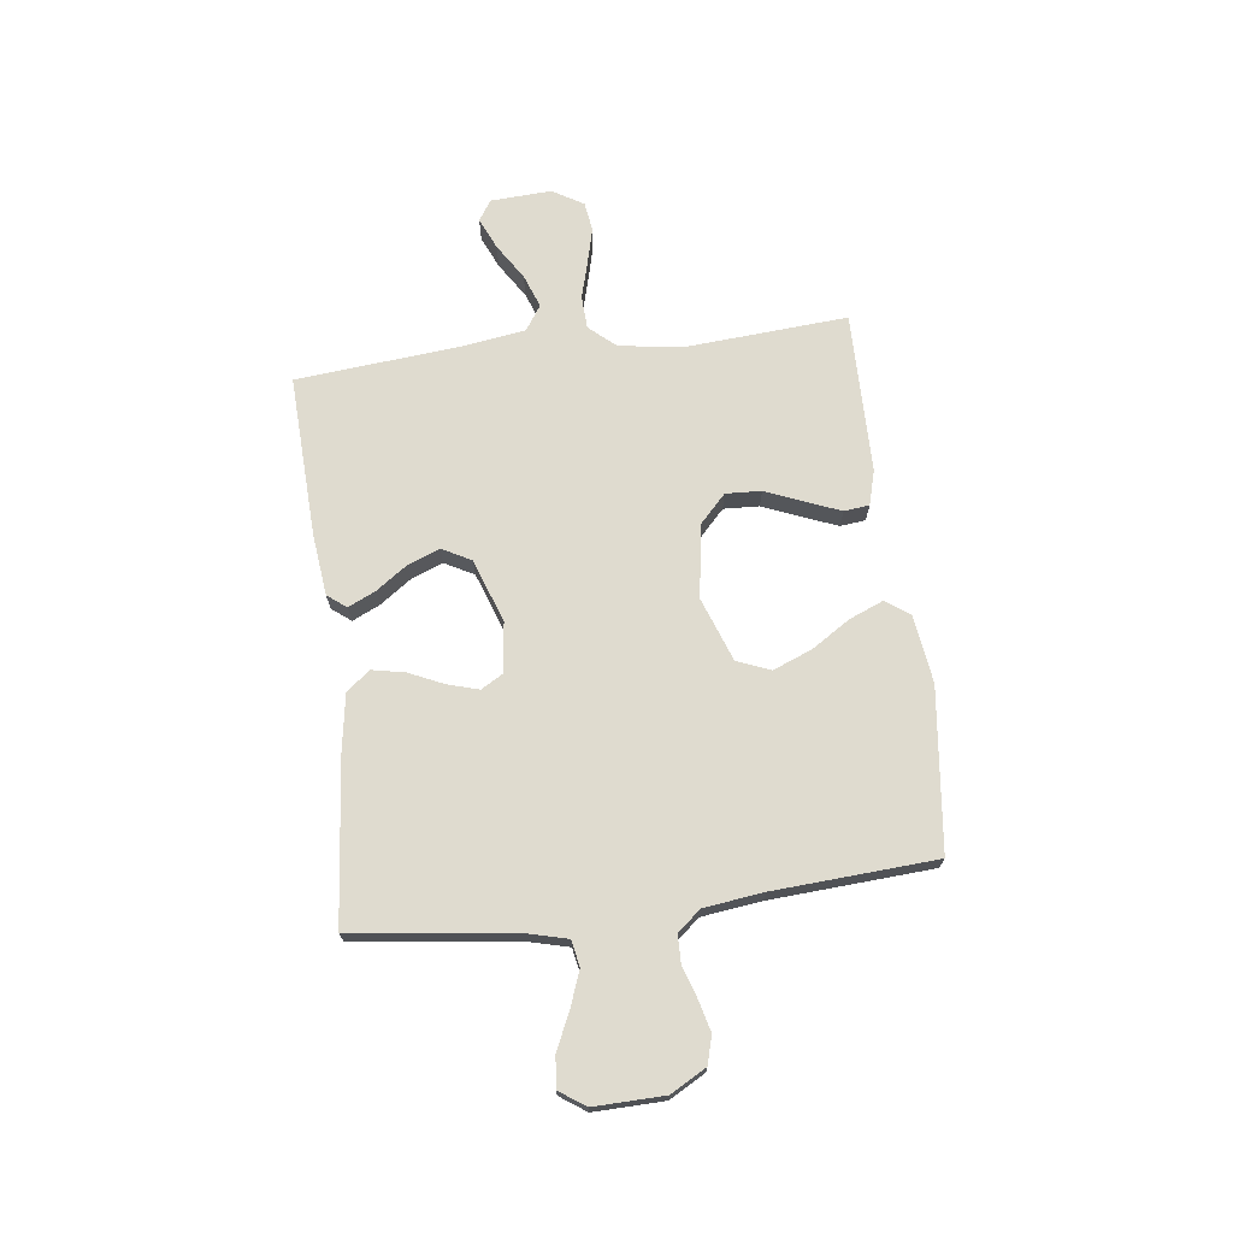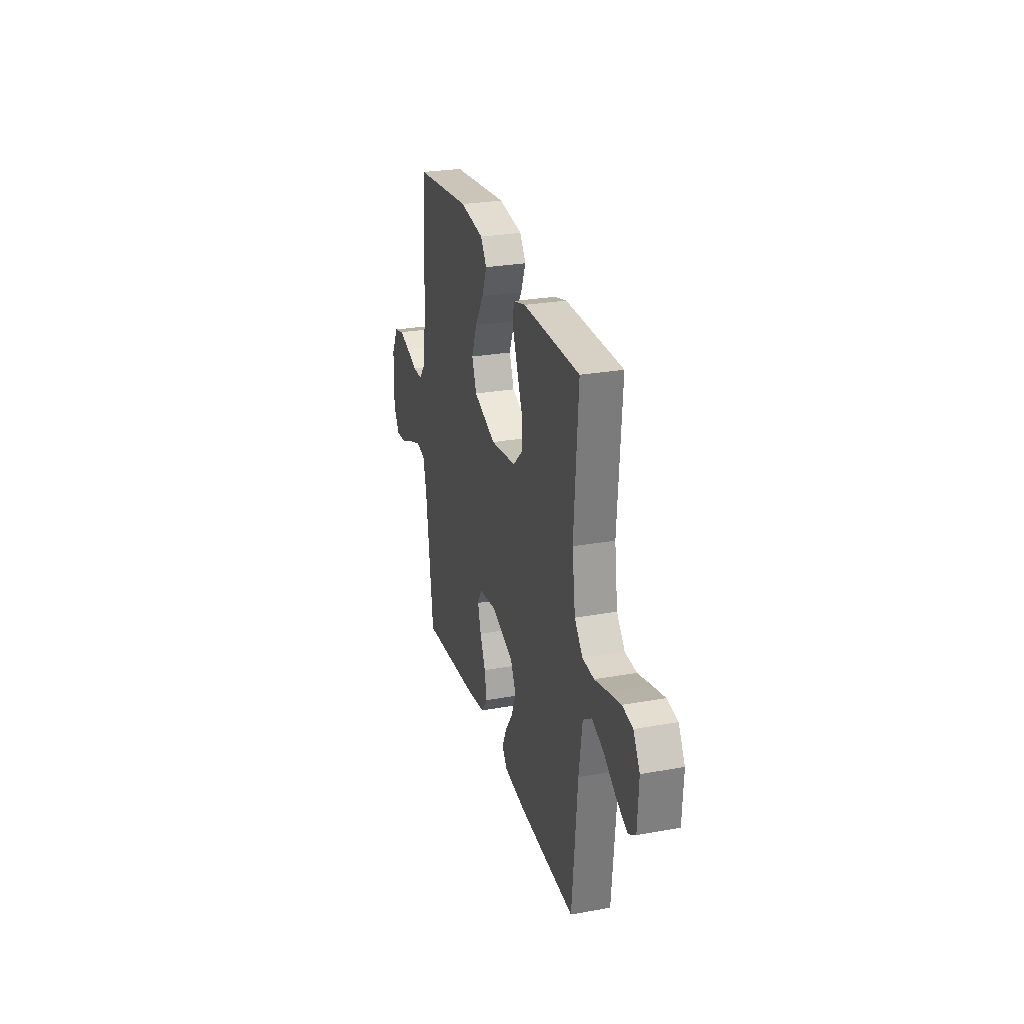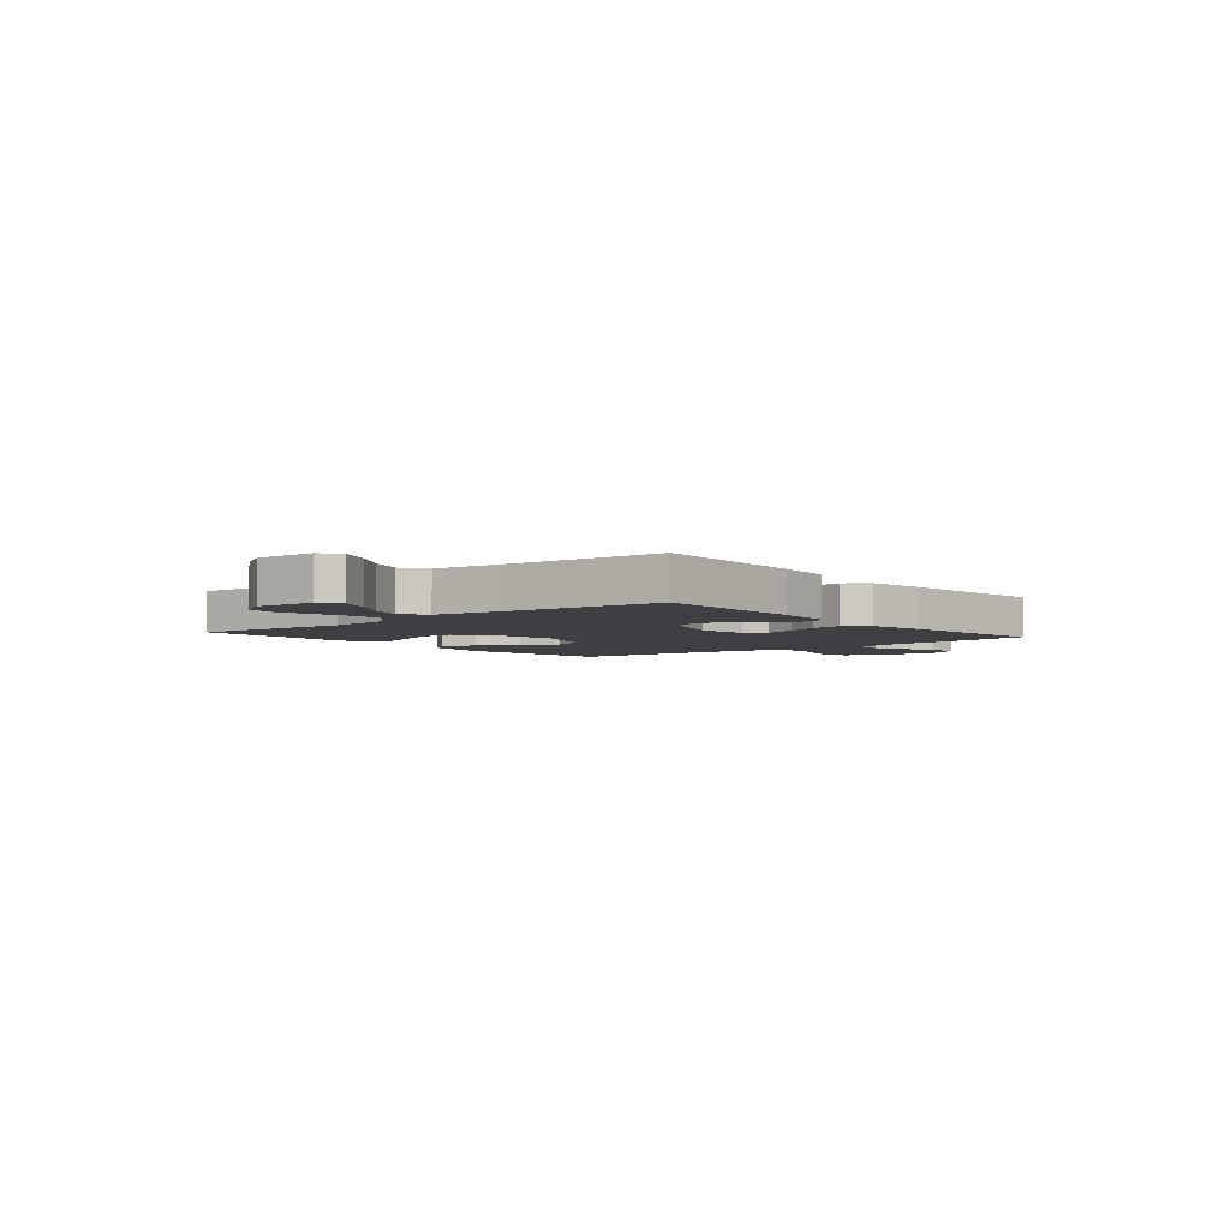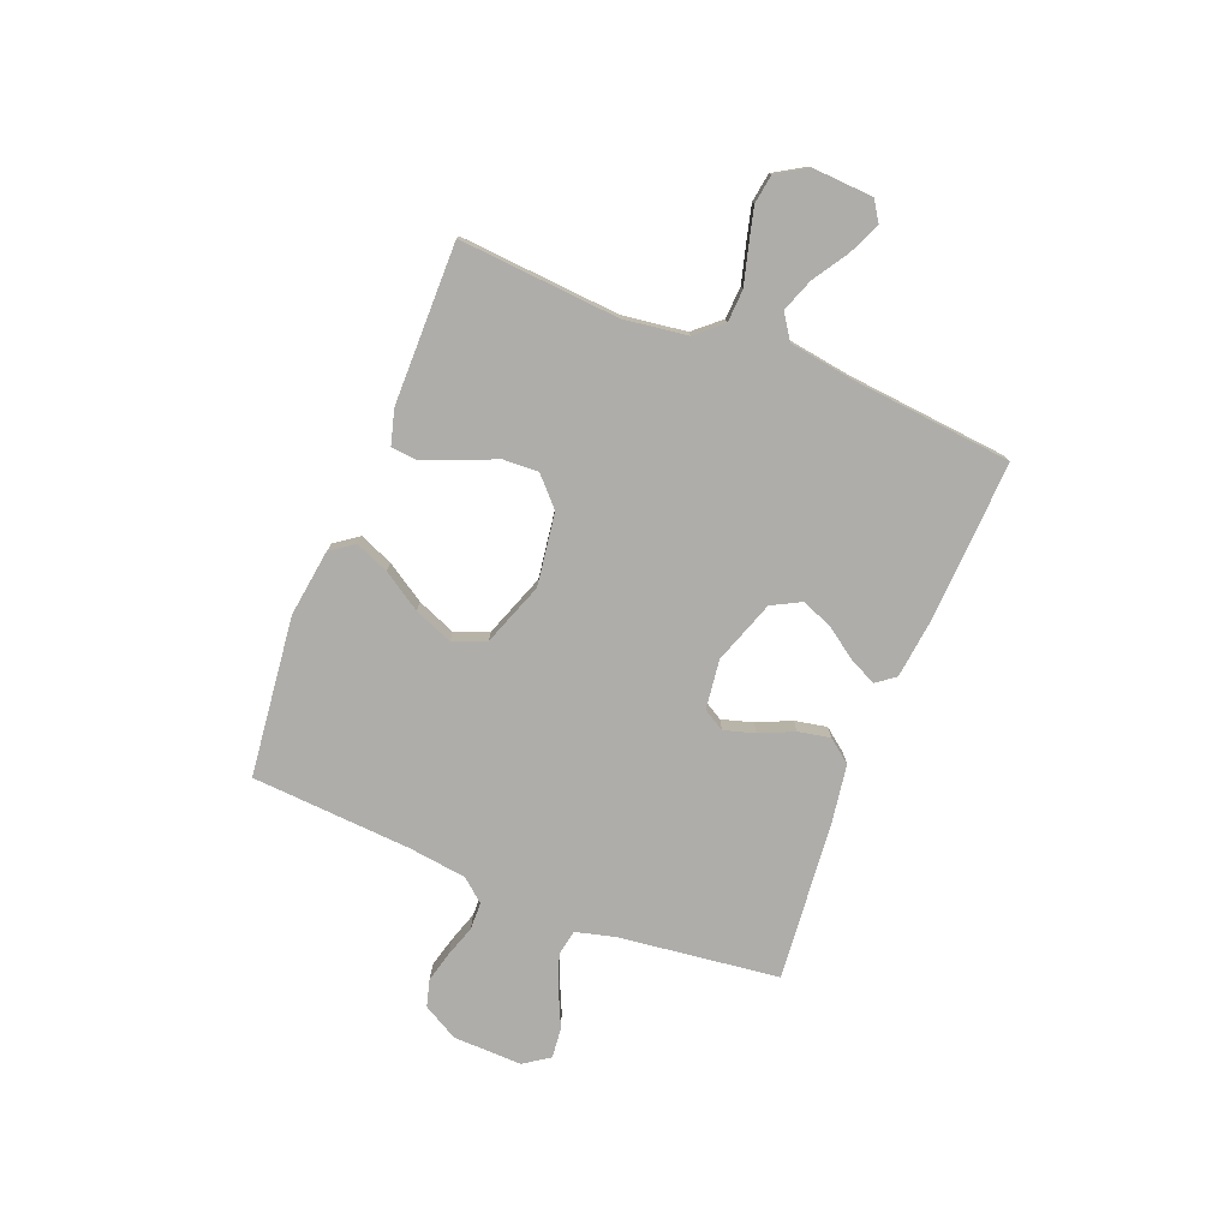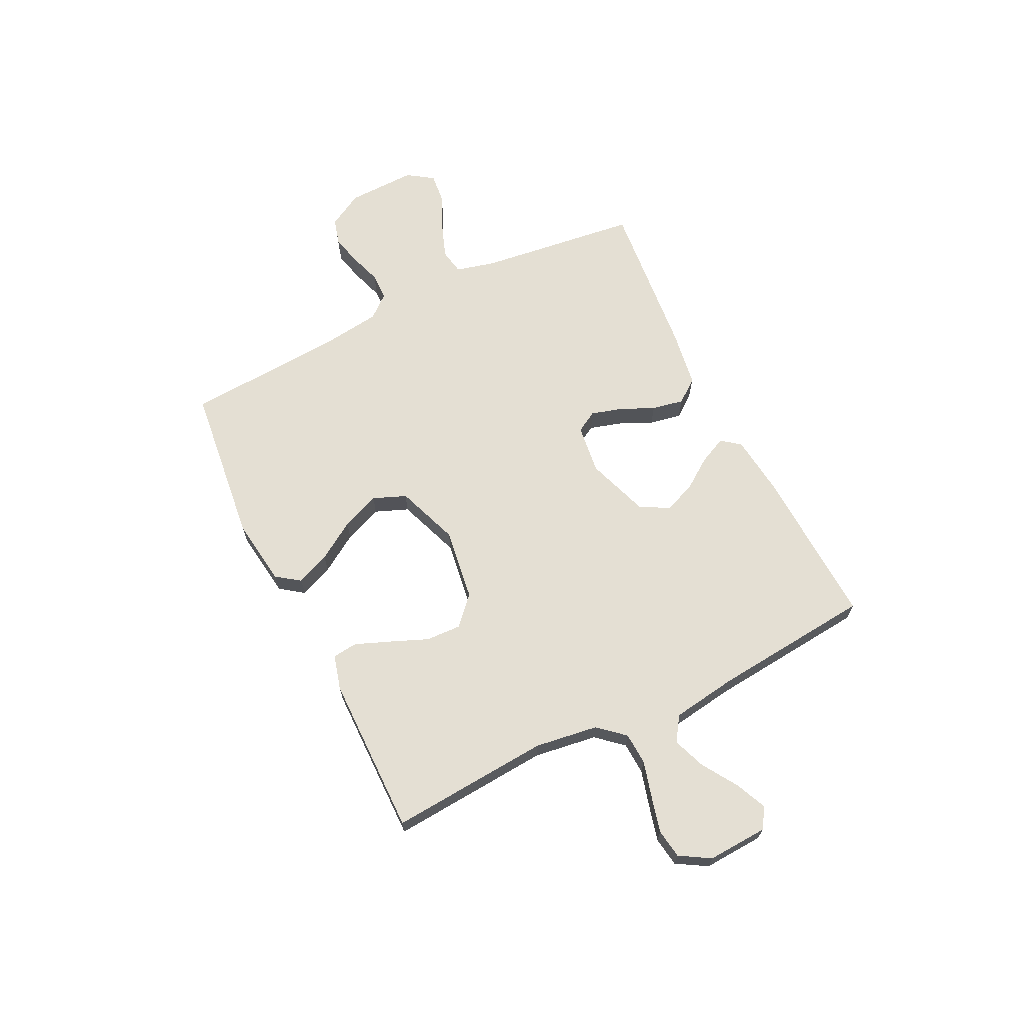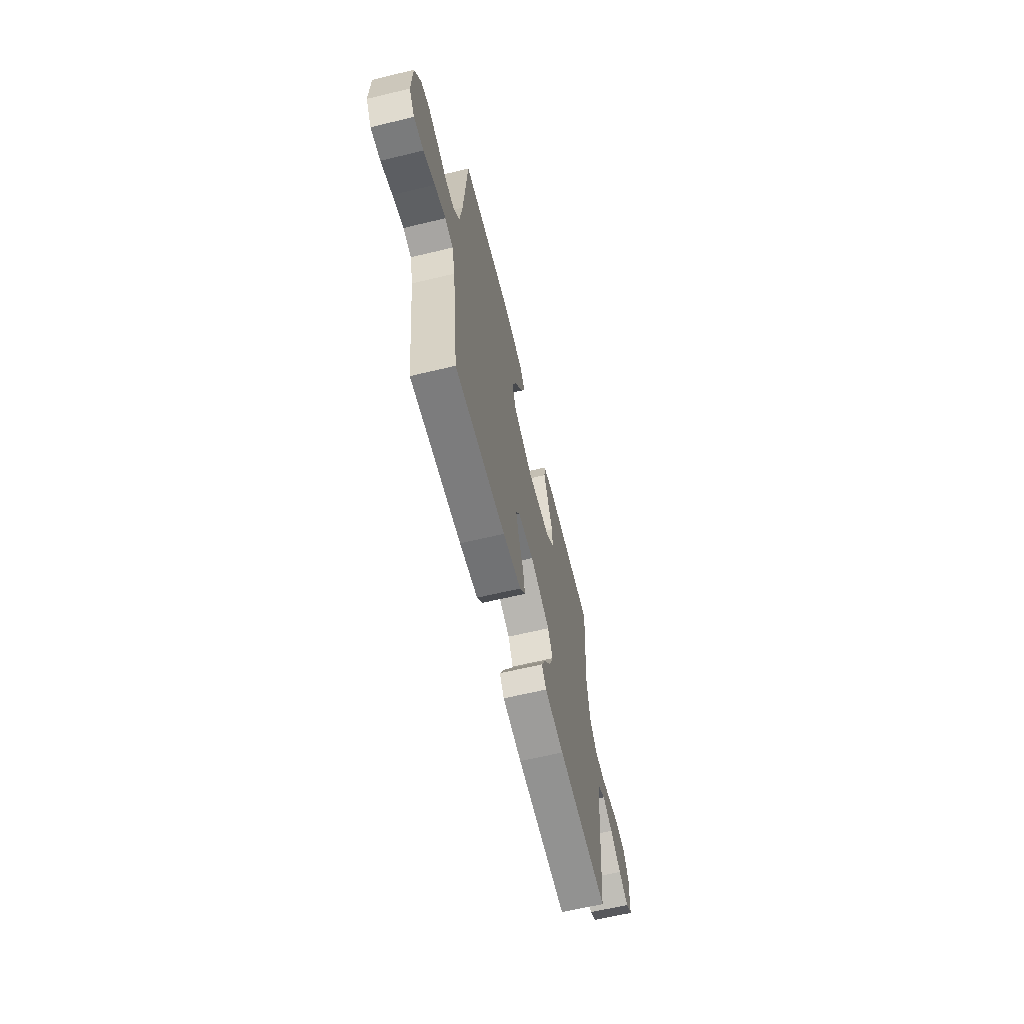
<metadata>
{"format":"obj","ext":"obj","renderer":"f3d","projection":"perspective","resolution":1024,"background":"white","views":[{"elev":70.5,"azim":-97.1,"up":"+Y"},{"elev":27.2,"azim":74.5,"up":"+Z"},{"elev":-4.2,"azim":129.7,"up":"+Y"},{"elev":-77.1,"azim":68.2,"up":"+Y"},{"elev":66.8,"azim":63.7,"up":"+Y"},{"elev":-64.0,"azim":-76.4,"up":"+Z"}]}
</metadata>
<code>
v 0.5 0.07 -0.5
v 0.2 0.07 -0.487
v 0.086 0.07 -0.474
v 0.059 0.07 -0.439
v 0.083 0.07 -0.388
v 0.124 0.07 -0.33
v 0.147 0.07 -0.271
v 0.118 0.07 -0.217
v 0 0.07 -0.176
v -0.093 0.07 -0.188
v -0.116 0.07 -0.228
v -0.099 0.07 -0.286
v -0.07 0.07 -0.35
v -0.058 0.07 -0.41
v -0.092 0.07 -0.454
v -0.2 0.07 -0.471
v -0.5 0.07 -0.5
v -0.538 0.07 -0.2
v -0.557 0.07 -0.126
v -0.605 0.07 -0.117
v -0.67 0.07 -0.141
v -0.737 0.07 -0.172
v -0.794 0.07 -0.178
v -0.827 0.07 -0.13
v -0.824 0.07 0
v -0.787 0.07 0.066
v -0.736 0.07 0.08
v -0.678 0.07 0.065
v -0.62 0.07 0.046
v -0.569 0.07 0.047
v -0.533 0.07 0.09
v -0.519 0.07 0.2
v -0.5 0.07 0.5
v -0.2 0.07 0.535
v -0.074 0.07 0.518
v -0.042 0.07 0.474
v -0.068 0.07 0.411
v -0.114 0.07 0.339
v -0.143 0.07 0.267
v -0.118 0.07 0.205
v 0 0.07 0.162
v 0.136 0.07 0.182
v 0.188 0.07 0.231
v 0.185 0.07 0.297
v 0.156 0.07 0.367
v 0.13 0.07 0.432
v 0.135 0.07 0.479
v 0.2 0.07 0.497
v 0.5 0.07 0.5
v 0.478 0.07 0.2
v 0.495 0.07 0.081
v 0.538 0.07 0.032
v 0.599 0.07 0.029
v 0.668 0.07 0.048
v 0.734 0.07 0.065
v 0.789 0.07 0.057
v 0.823 0.07 0
v 0.817 0.07 -0.113
v 0.779 0.07 -0.138
v 0.72 0.07 -0.112
v 0.654 0.07 -0.07
v 0.592 0.07 -0.047
v 0.546 0.07 -0.078
v 0.528 0.07 -0.2
v 0.5 0 -0.5
v 0.2 0 -0.487
v 0.086 0 -0.474
v 0.059 0 -0.439
v 0.083 0 -0.388
v 0.124 0 -0.33
v 0.147 0 -0.271
v 0.118 0 -0.217
v 0 0 -0.176
v -0.093 0 -0.188
v -0.116 0 -0.228
v -0.099 0 -0.286
v -0.07 0 -0.35
v -0.058 0 -0.41
v -0.092 0 -0.454
v -0.2 0 -0.471
v -0.5 0 -0.5
v -0.538 0 -0.2
v -0.557 0 -0.126
v -0.605 0 -0.117
v -0.67 0 -0.141
v -0.737 0 -0.172
v -0.794 0 -0.178
v -0.827 0 -0.13
v -0.824 0 0
v -0.787 0 0.066
v -0.736 0 0.08
v -0.678 0 0.065
v -0.62 0 0.046
v -0.569 0 0.047
v -0.533 0 0.09
v -0.519 0 0.2
v -0.5 0 0.5
v -0.2 0 0.535
v -0.074 0 0.518
v -0.042 0 0.474
v -0.068 0 0.411
v -0.114 0 0.339
v -0.143 0 0.267
v -0.118 0 0.205
v 0 0 0.162
v 0.136 0 0.182
v 0.188 0 0.231
v 0.185 0 0.297
v 0.156 0 0.367
v 0.13 0 0.432
v 0.135 0 0.479
v 0.2 0 0.497
v 0.5 0 0.5
v 0.478 0 0.2
v 0.495 0 0.081
v 0.538 0 0.032
v 0.599 0 0.029
v 0.668 0 0.048
v 0.734 0 0.065
v 0.789 0 0.057
v 0.823 0 0
v 0.817 0 -0.113
v 0.779 0 -0.138
v 0.72 0 -0.112
v 0.654 0 -0.07
v 0.592 0 -0.047
v 0.546 0 -0.078
v 0.528 0 -0.2
f 58 59 60 61
f 58 61 62
f 57 58 62
f 56 57 62
f 53 54 55 56
f 53 56 62
f 52 53 62 63
f 47 48 49 50
f 47 50 51
f 44 45 46 47
f 44 47 51 52
f 35 36 37 38
f 35 38 39
f 32 33 34 35
f 31 32 35 39
f 30 31 39 40
f 26 27 28 29
f 24 25 26 29
f 24 29 30
f 21 22 23 24
f 20 21 24 30
f 19 20 30 40
f 15 16 17 18
f 12 13 14 15
f 11 12 15 18
f 10 11 18 19
f 3 4 5 6
f 3 6 7
f 64 1 2 3
f 64 3 7
f 63 64 7 8
f 43 44 52 63
f 42 43 63 8
f 41 42 8 9
f 19 40 41
f 9 10 19 41
f 125 124 123 122
f 126 125 122
f 126 122 121
f 126 121 120
f 120 119 118 117
f 126 120 117
f 127 126 117 116
f 114 113 112 111
f 115 114 111
f 111 110 109 108
f 116 115 111 108
f 102 101 100 99
f 103 102 99
f 99 98 97 96
f 103 99 96 95
f 104 103 95 94
f 93 92 91 90
f 93 90 89 88
f 94 93 88
f 88 87 86 85
f 94 88 85 84
f 104 94 84 83
f 82 81 80 79
f 79 78 77 76
f 82 79 76 75
f 83 82 75 74
f 70 69 68 67
f 71 70 67
f 67 66 65 128
f 71 67 128
f 72 71 128 127
f 127 116 108 107
f 72 127 107 106
f 73 72 106 105
f 105 104 83
f 105 83 74 73
f 1 65 66 2
f 2 66 67 3
f 3 67 68 4
f 4 68 69 5
f 5 69 70 6
f 6 70 71 7
f 7 71 72 8
f 8 72 73 9
f 9 73 74 10
f 10 74 75 11
f 11 75 76 12
f 12 76 77 13
f 13 77 78 14
f 14 78 79 15
f 15 79 80 16
f 16 80 81 17
f 17 81 82 18
f 18 82 83 19
f 19 83 84 20
f 20 84 85 21
f 21 85 86 22
f 22 86 87 23
f 23 87 88 24
f 24 88 89 25
f 25 89 90 26
f 26 90 91 27
f 27 91 92 28
f 28 92 93 29
f 29 93 94 30
f 30 94 95 31
f 31 95 96 32
f 32 96 97 33
f 33 97 98 34
f 34 98 99 35
f 35 99 100 36
f 36 100 101 37
f 37 101 102 38
f 38 102 103 39
f 39 103 104 40
f 40 104 105 41
f 41 105 106 42
f 42 106 107 43
f 43 107 108 44
f 44 108 109 45
f 45 109 110 46
f 46 110 111 47
f 47 111 112 48
f 48 112 113 49
f 49 113 114 50
f 50 114 115 51
f 51 115 116 52
f 52 116 117 53
f 53 117 118 54
f 54 118 119 55
f 55 119 120 56
f 56 120 121 57
f 57 121 122 58
f 58 122 123 59
f 59 123 124 60
f 60 124 125 61
f 61 125 126 62
f 62 126 127 63
f 63 127 128 64
f 64 128 65 1

</code>
